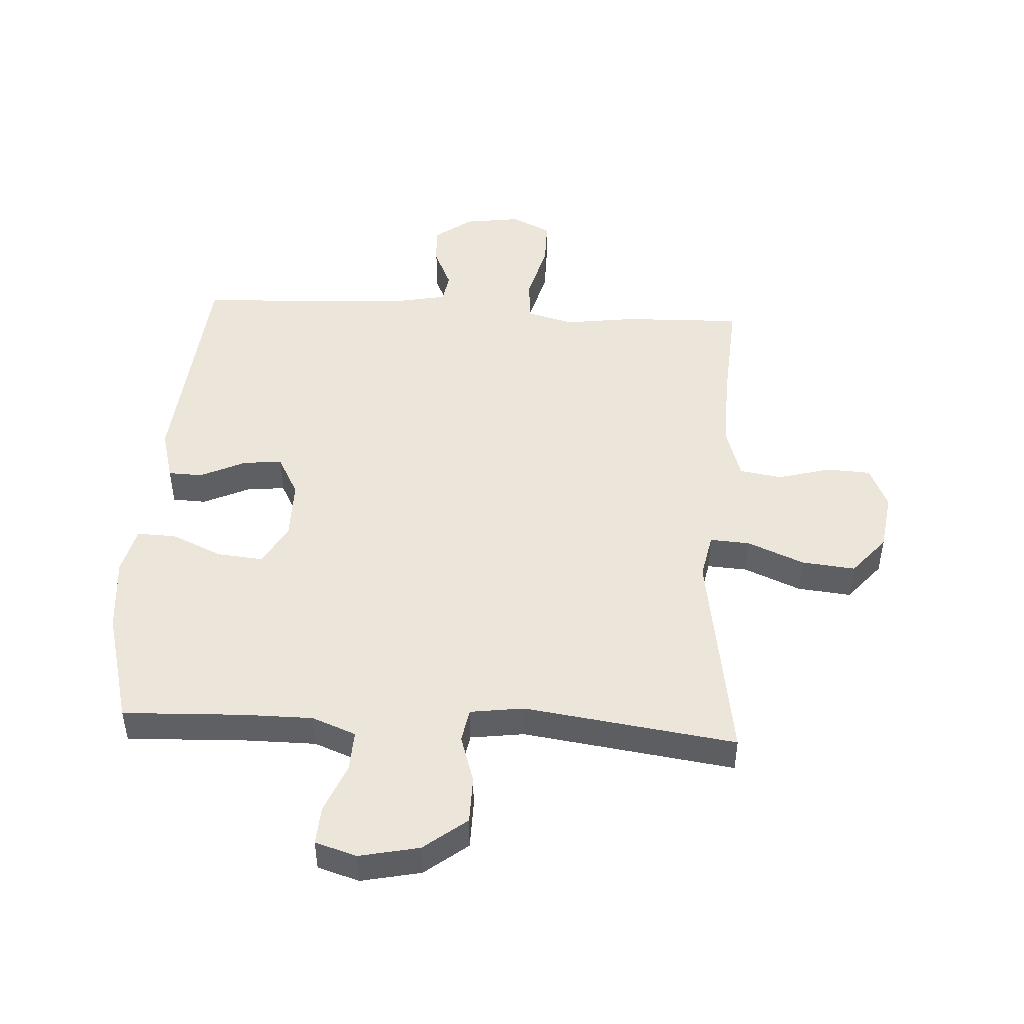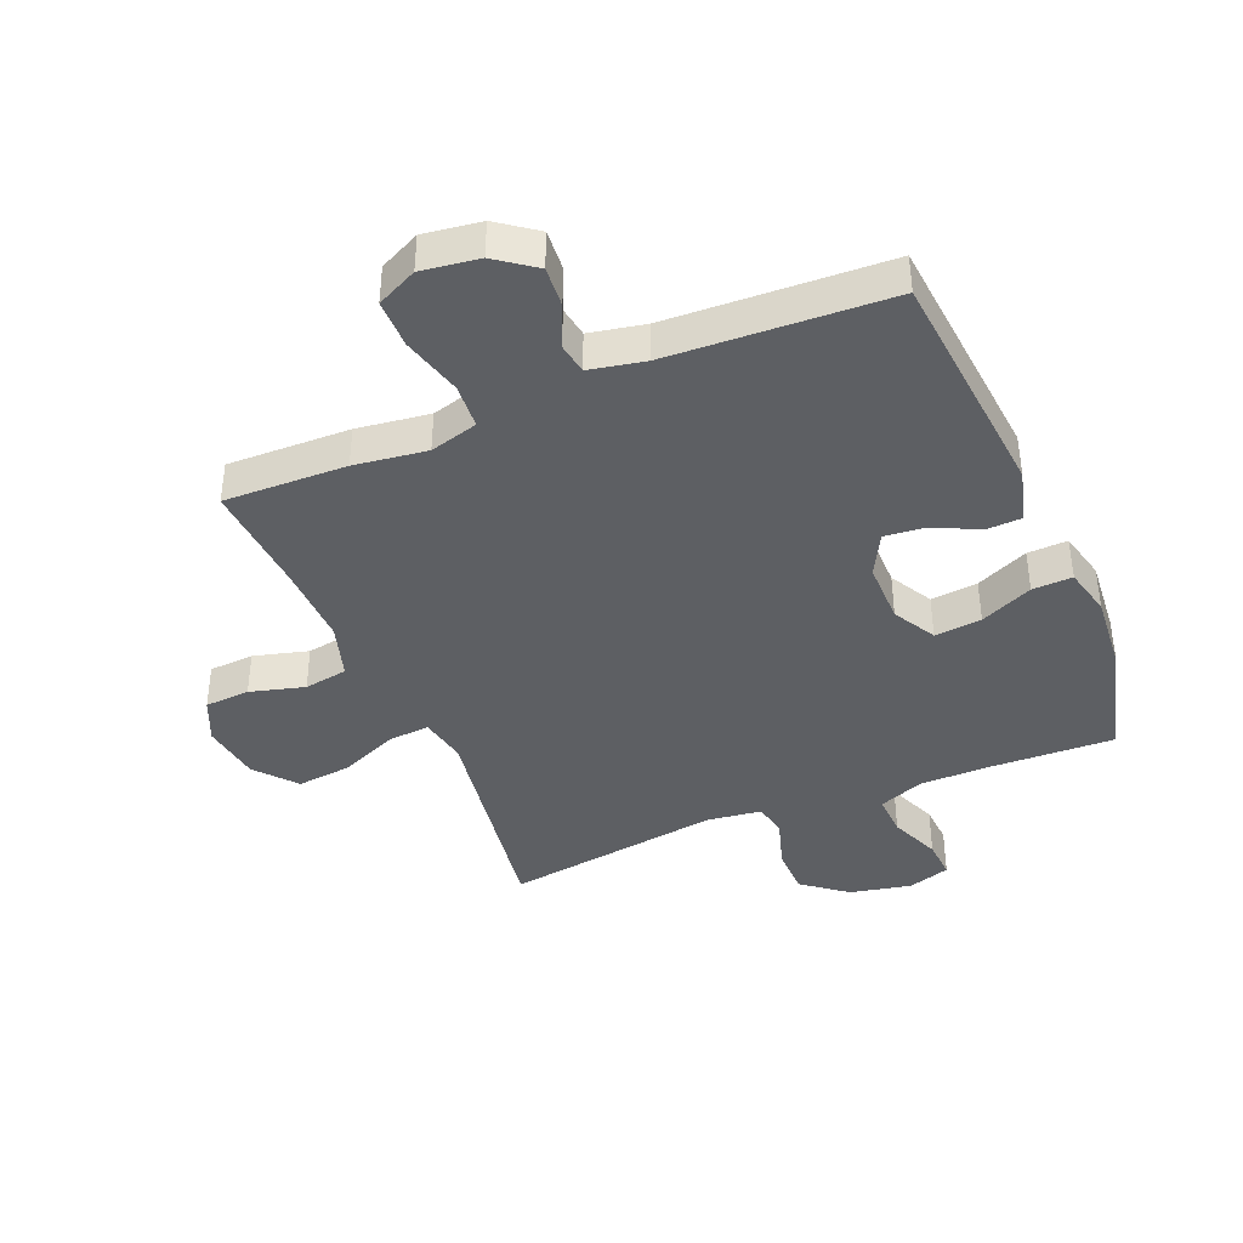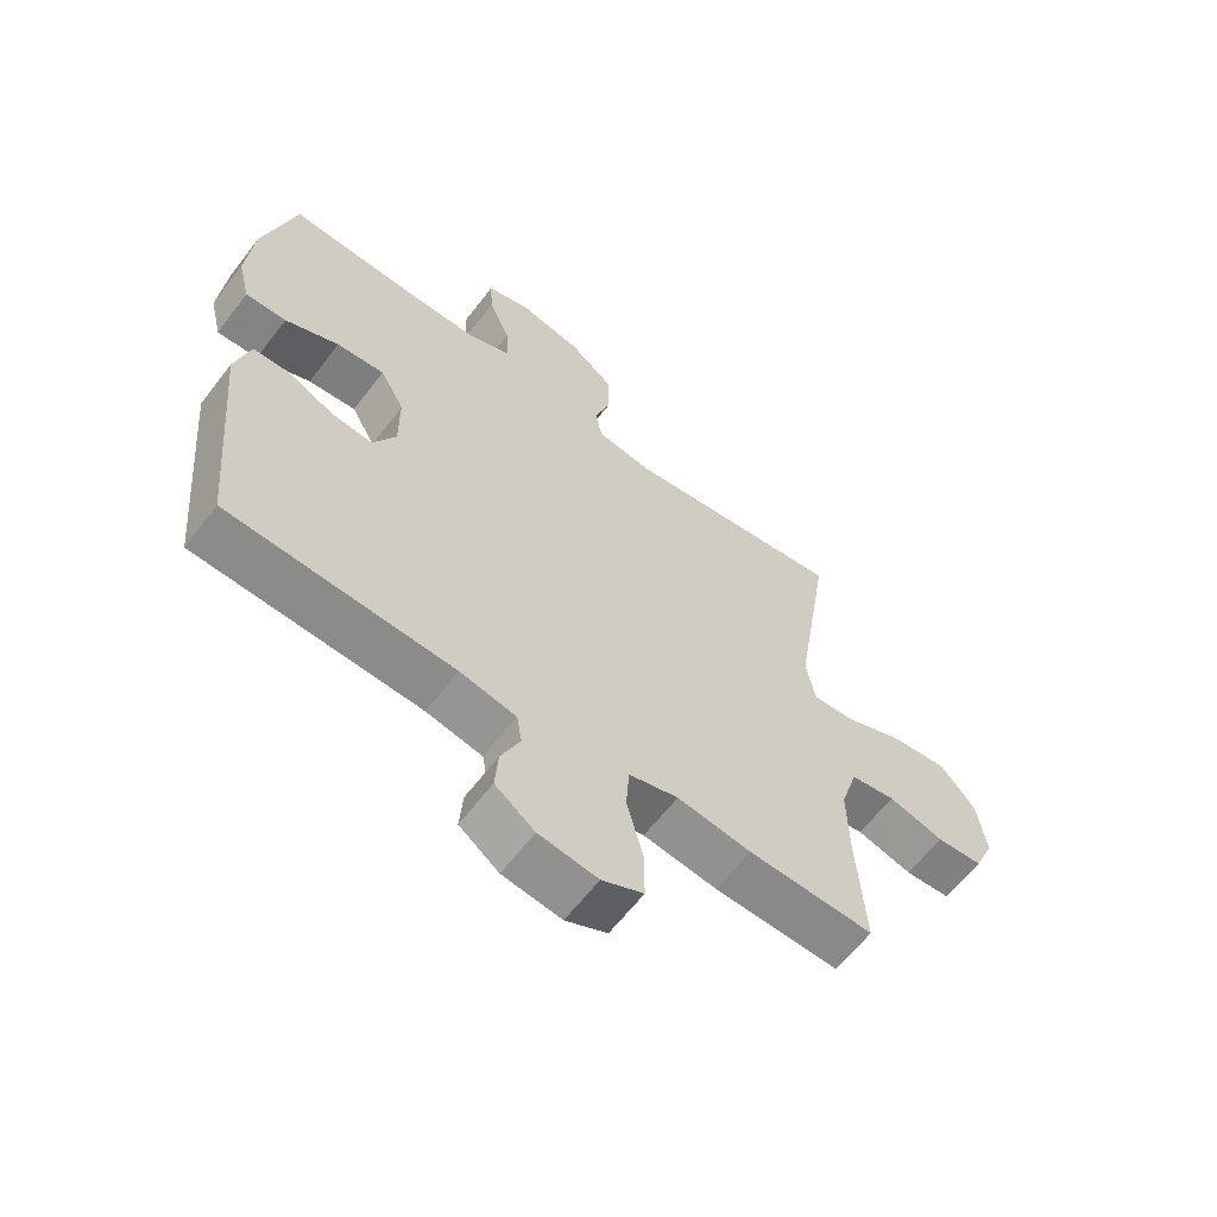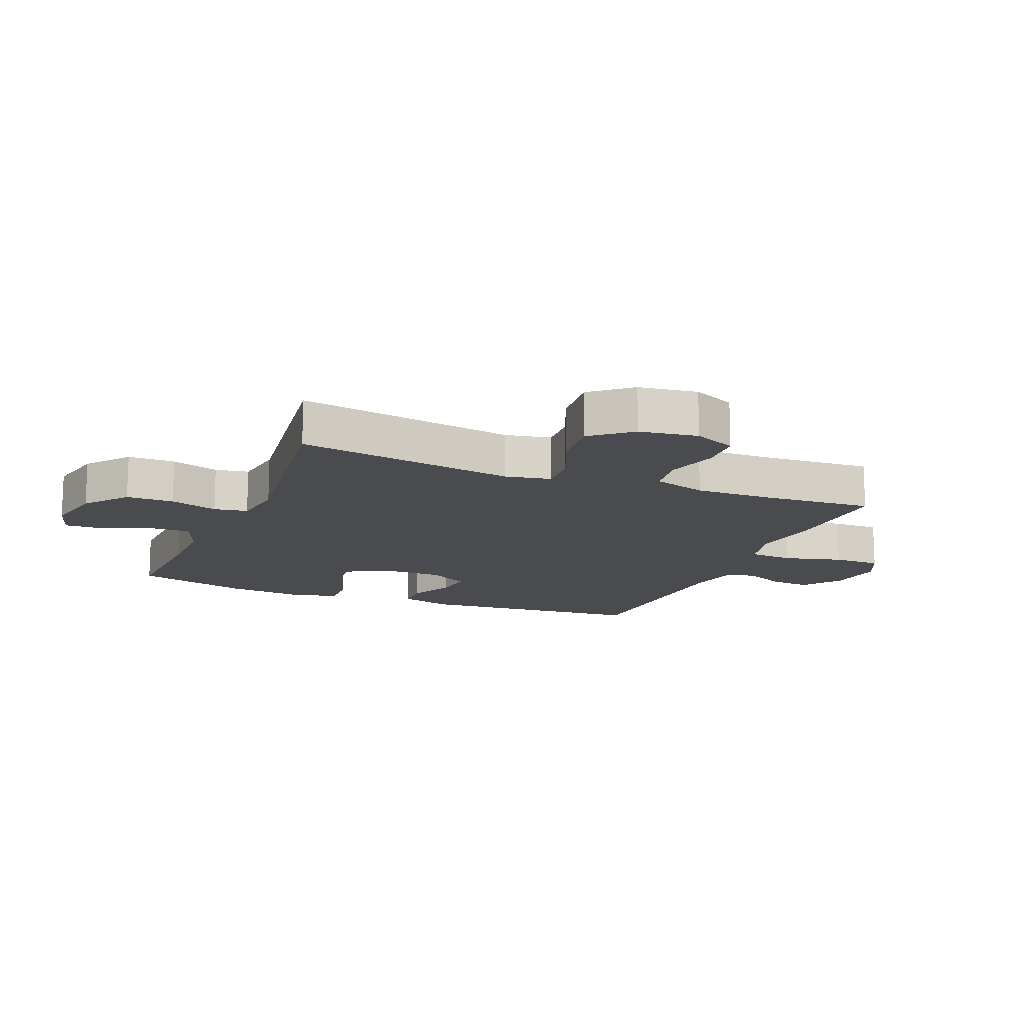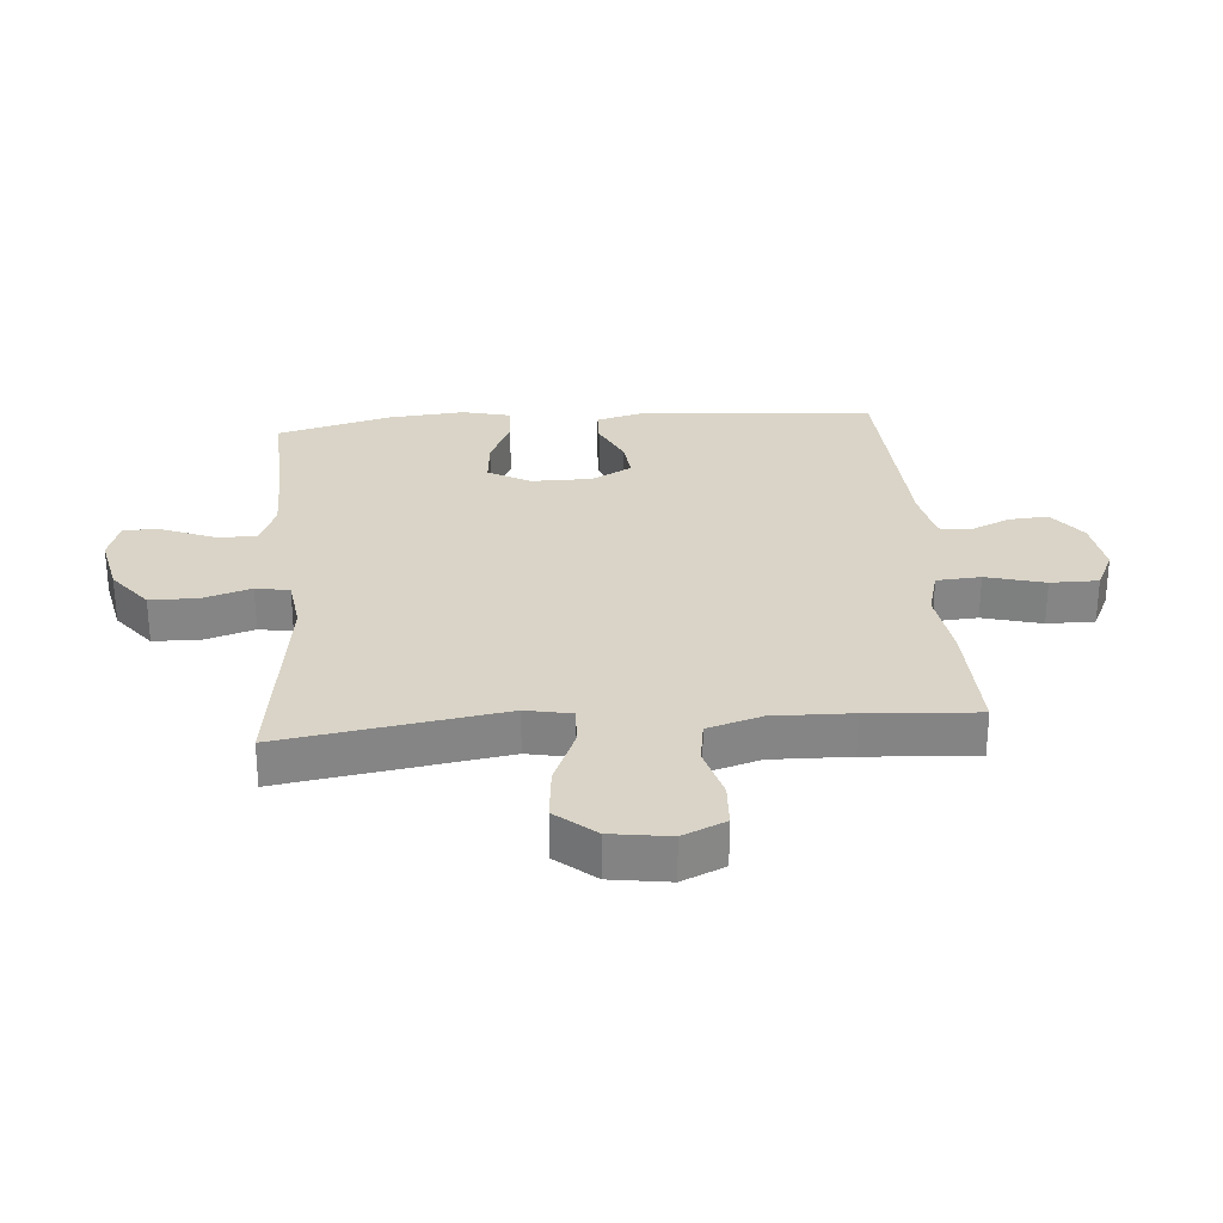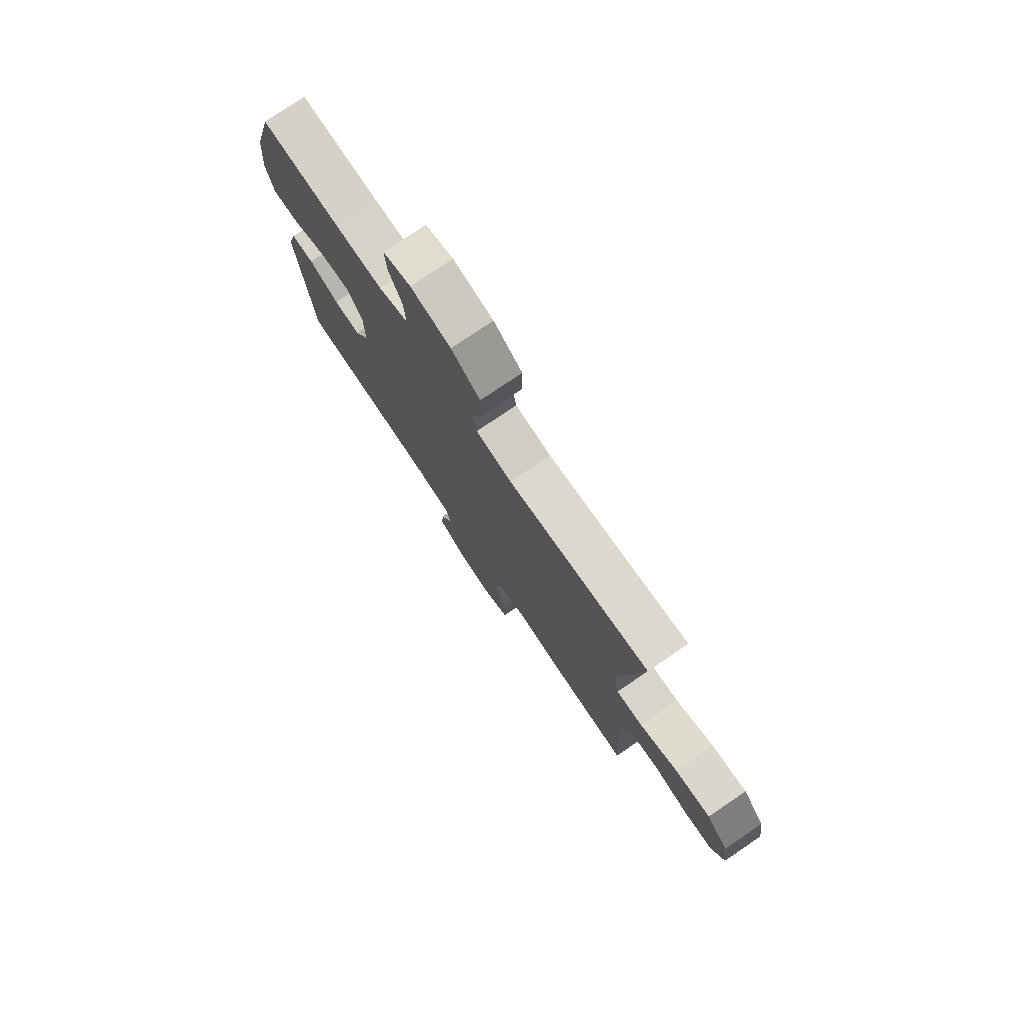
<metadata>
{"format":"obj","ext":"obj","renderer":"f3d","projection":"perspective","resolution":1024,"background":"white","views":[{"elev":47.6,"azim":3.4,"up":"+Y"},{"elev":-40.4,"azim":-157.2,"up":"+Y"},{"elev":-62.2,"azim":-37.3,"up":"+Z"},{"elev":-14.3,"azim":67.5,"up":"+Y"},{"elev":28.5,"azim":85.4,"up":"+Y"},{"elev":77.3,"azim":55.9,"up":"+Z"}]}
</metadata>
<code>
v 0.5 0.07 0.5
v 0.462 0.07 0.26
v 0.443 0.07 0.14
v 0.458 0.07 0.065
v 0.523 0.07 0.069
v 0.616 0.07 0.108
v 0.704 0.07 0.117
v 0.758 0.07 0.053
v 0.772 0.07 -0.043
v 0.741 0.07 -0.113
v 0.669 0.07 -0.117
v 0.582 0.07 -0.093
v 0.512 0.07 -0.104
v 0.485 0.07 -0.192
v 0.488 0.07 -0.321
v 0.5 0.07 -0.5
v 0.304 0.07 -0.494
v 0.188 0.07 -0.478
v 0.111 0.07 -0.499
v 0.106 0.07 -0.571
v 0.132 0.07 -0.667
v 0.132 0.07 -0.745
v 0.067 0.07 -0.776
v -0.025 0.07 -0.763
v -0.087 0.07 -0.717
v -0.082 0.07 -0.652
v -0.052 0.07 -0.585
v -0.06 0.07 -0.536
v -0.148 0.07 -0.518
v -0.5 0.07 -0.5
v -0.534 0.07 -0.123
v -0.511 0.07 -0.038
v -0.455 0.07 -0.036
v -0.381 0.07 -0.071
v -0.317 0.07 -0.078
v -0.281 0.07 -0.011
v -0.281 0.07 0.088
v -0.319 0.07 0.156
v -0.394 0.07 0.149
v -0.478 0.07 0.112
v -0.542 0.07 0.11
v -0.561 0.07 0.188
v -0.55 0.07 0.312
v -0.5 0.07 0.5
v -0.303 0.07 0.492
v -0.189 0.07 0.492
v -0.117 0.07 0.52
v -0.12 0.07 0.587
v -0.153 0.07 0.668
v -0.157 0.07 0.731
v -0.089 0.07 0.752
v 0.009 0.07 0.731
v 0.079 0.07 0.676
v 0.08 0.07 0.598
v 0.055 0.07 0.519
v 0.065 0.07 0.464
v 0.153 0.07 0.452
v 0.5 0 0.5
v 0.462 0 0.26
v 0.443 0 0.14
v 0.458 0 0.065
v 0.523 0 0.069
v 0.616 0 0.108
v 0.704 0 0.117
v 0.758 0 0.053
v 0.772 0 -0.043
v 0.741 0 -0.113
v 0.669 0 -0.117
v 0.582 0 -0.093
v 0.512 0 -0.104
v 0.485 0 -0.192
v 0.488 0 -0.321
v 0.5 0 -0.5
v 0.304 0 -0.494
v 0.188 0 -0.478
v 0.111 0 -0.499
v 0.106 0 -0.571
v 0.132 0 -0.667
v 0.132 0 -0.745
v 0.067 0 -0.776
v -0.025 0 -0.763
v -0.087 0 -0.717
v -0.082 0 -0.652
v -0.052 0 -0.585
v -0.06 0 -0.536
v -0.148 0 -0.518
v -0.5 0 -0.5
v -0.534 0 -0.123
v -0.511 0 -0.038
v -0.455 0 -0.036
v -0.381 0 -0.071
v -0.317 0 -0.078
v -0.281 0 -0.011
v -0.281 0 0.088
v -0.319 0 0.156
v -0.394 0 0.149
v -0.478 0 0.112
v -0.542 0 0.11
v -0.561 0 0.188
v -0.55 0 0.312
v -0.5 0 0.5
v -0.303 0 0.492
v -0.189 0 0.492
v -0.117 0 0.52
v -0.12 0 0.587
v -0.153 0 0.668
v -0.157 0 0.731
v -0.089 0 0.752
v 0.009 0 0.731
v 0.079 0 0.676
v 0.08 0 0.598
v 0.055 0 0.519
v 0.065 0 0.464
v 0.153 0 0.452
f 53 54 55
f 52 53 55
f 51 52 55
f 50 51 55
f 49 50 55
f 48 49 55
f 47 48 55 56
f 46 47 56
f 45 46 56 57
f 44 45 57
f 43 44 57
f 42 43 57
f 41 42 57
f 40 41 57
f 39 40 57
f 32 33 34
f 31 32 34
f 30 31 34
f 29 30 34
f 28 29 34 35
f 25 26 27
f 24 25 27
f 23 24 27
f 22 23 27
f 21 22 27
f 20 21 27
f 19 20 27 28
f 28 35 36
f 19 28 36
f 18 19 36
f 18 36 37
f 17 18 37
f 16 17 37
f 15 16 37
f 10 11 12
f 9 10 12
f 8 9 12
f 7 8 12
f 6 7 12
f 5 6 12
f 4 5 12 13
f 57 1 2 3
f 57 3 4
f 38 39 57
f 38 57 4
f 37 38 4
f 15 37 4
f 14 15 4
f 4 13 14
f 112 111 110
f 112 110 109
f 112 109 108
f 112 108 107
f 112 107 106
f 112 106 105
f 113 112 105 104
f 113 104 103
f 114 113 103 102
f 114 102 101
f 114 101 100
f 114 100 99
f 114 99 98
f 114 98 97
f 114 97 96
f 91 90 89
f 91 89 88
f 91 88 87
f 91 87 86
f 92 91 86 85
f 84 83 82
f 84 82 81
f 84 81 80
f 84 80 79
f 84 79 78
f 84 78 77
f 85 84 77 76
f 93 92 85
f 93 85 76
f 93 76 75
f 94 93 75
f 94 75 74
f 94 74 73
f 94 73 72
f 69 68 67
f 69 67 66
f 69 66 65
f 69 65 64
f 69 64 63
f 69 63 62
f 70 69 62 61
f 60 59 58 114
f 61 60 114
f 114 96 95
f 61 114 95
f 61 95 94
f 61 94 72
f 61 72 71
f 71 70 61
f 1 58 59 2
f 2 59 60 3
f 3 60 61 4
f 4 61 62 5
f 5 62 63 6
f 6 63 64 7
f 7 64 65 8
f 8 65 66 9
f 9 66 67 10
f 10 67 68 11
f 11 68 69 12
f 12 69 70 13
f 13 70 71 14
f 14 71 72 15
f 15 72 73 16
f 16 73 74 17
f 17 74 75 18
f 18 75 76 19
f 19 76 77 20
f 20 77 78 21
f 21 78 79 22
f 22 79 80 23
f 23 80 81 24
f 24 81 82 25
f 25 82 83 26
f 26 83 84 27
f 27 84 85 28
f 28 85 86 29
f 29 86 87 30
f 30 87 88 31
f 31 88 89 32
f 32 89 90 33
f 33 90 91 34
f 34 91 92 35
f 35 92 93 36
f 36 93 94 37
f 37 94 95 38
f 38 95 96 39
f 39 96 97 40
f 40 97 98 41
f 41 98 99 42
f 42 99 100 43
f 43 100 101 44
f 44 101 102 45
f 45 102 103 46
f 46 103 104 47
f 47 104 105 48
f 48 105 106 49
f 49 106 107 50
f 50 107 108 51
f 51 108 109 52
f 52 109 110 53
f 53 110 111 54
f 54 111 112 55
f 55 112 113 56
f 56 113 114 57
f 57 114 58 1

</code>
